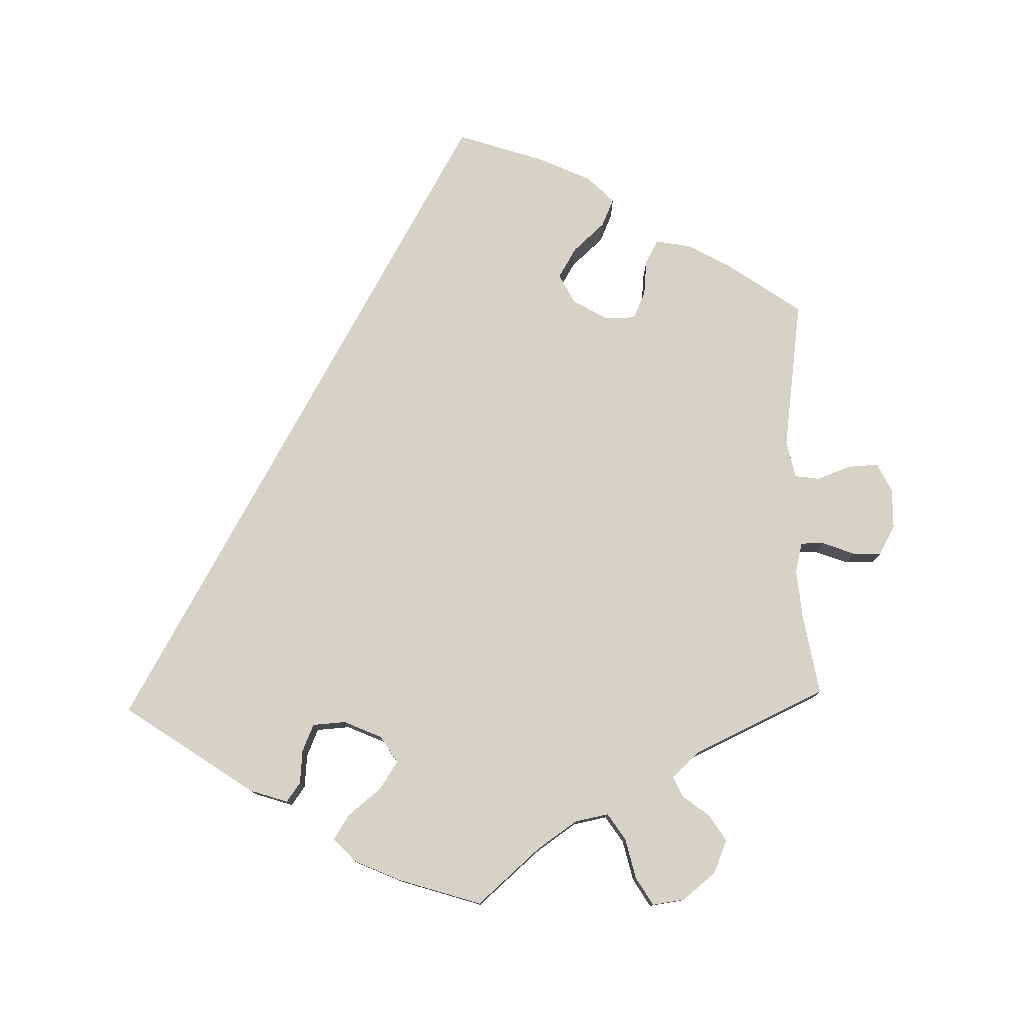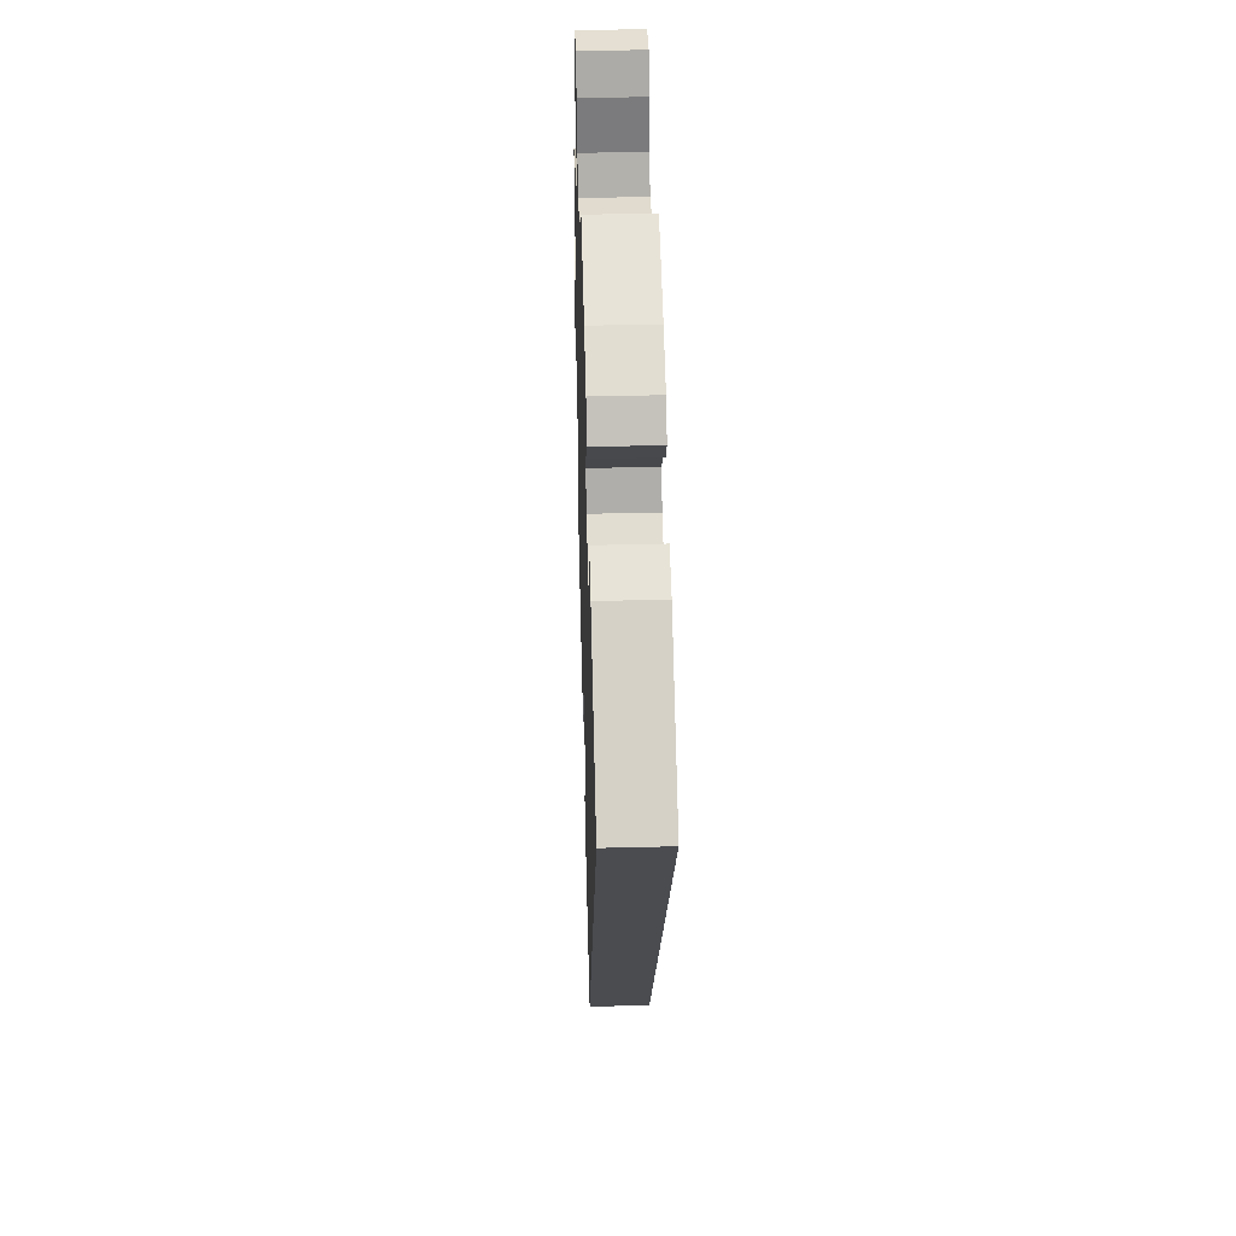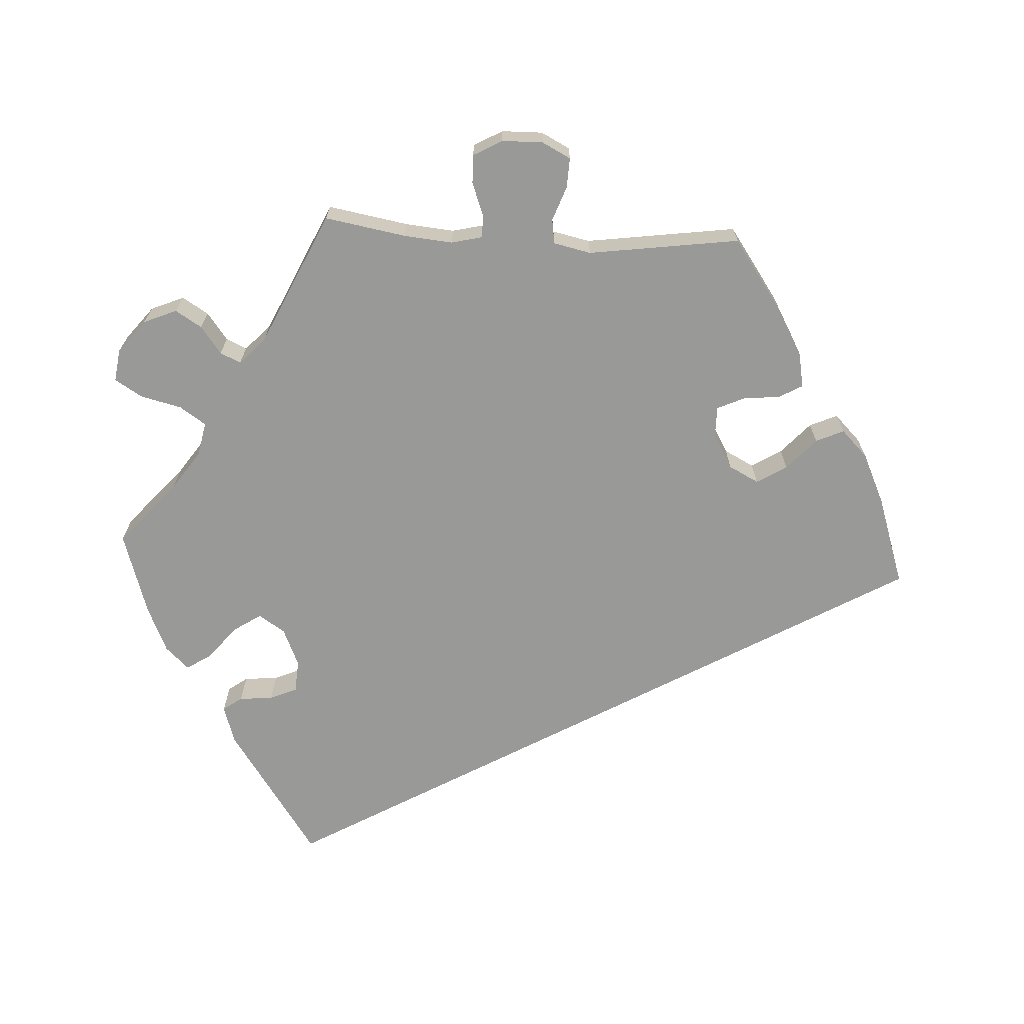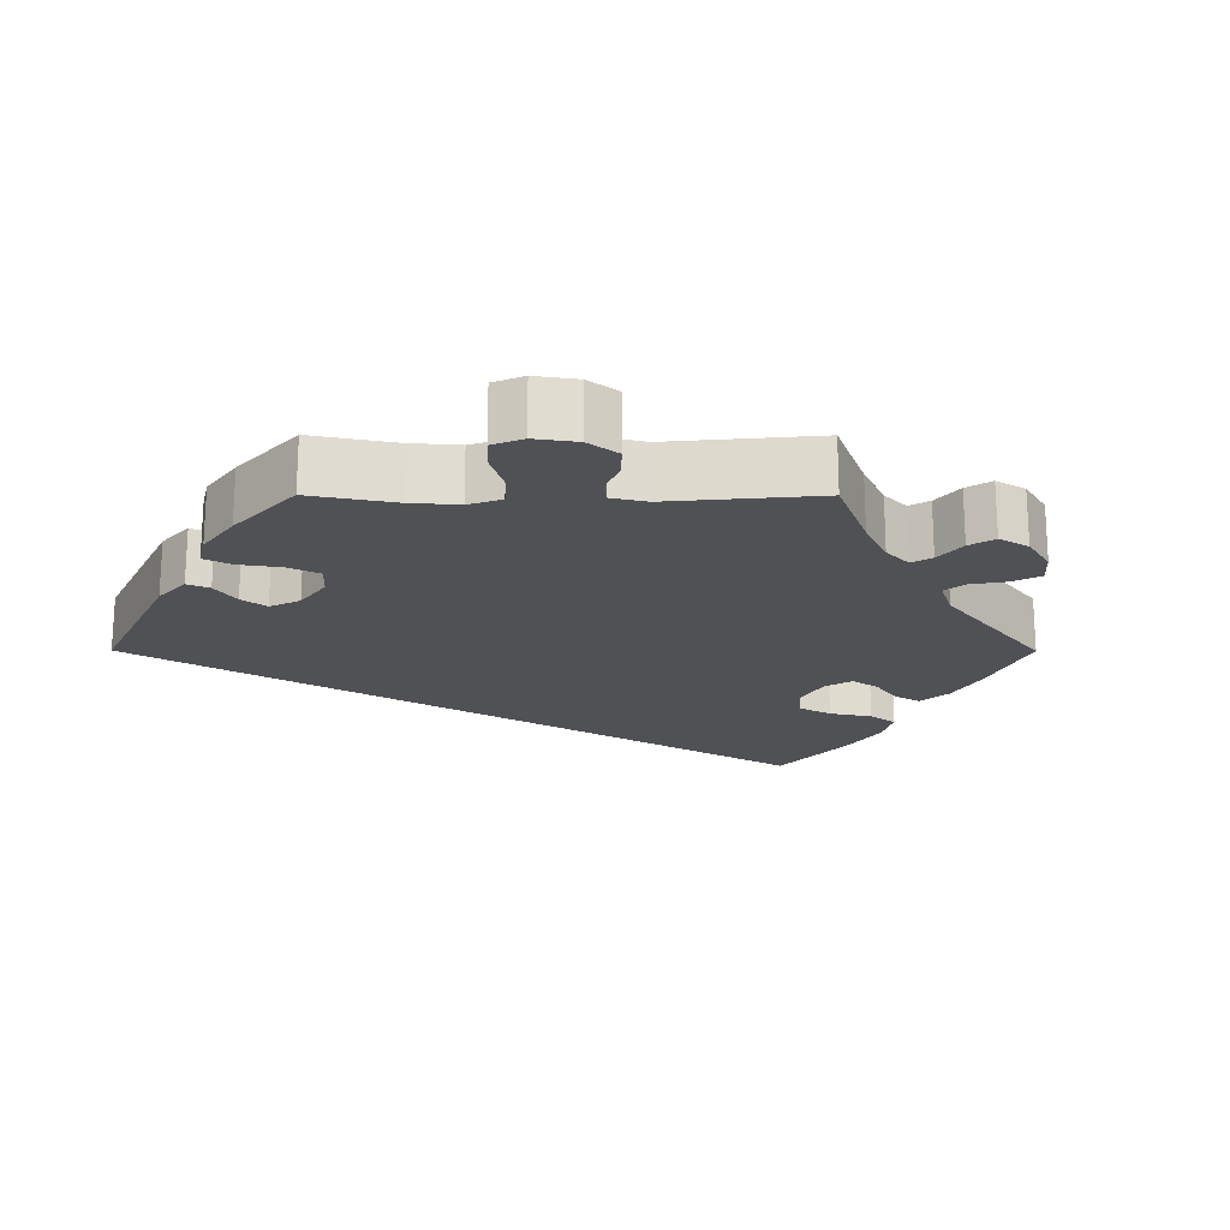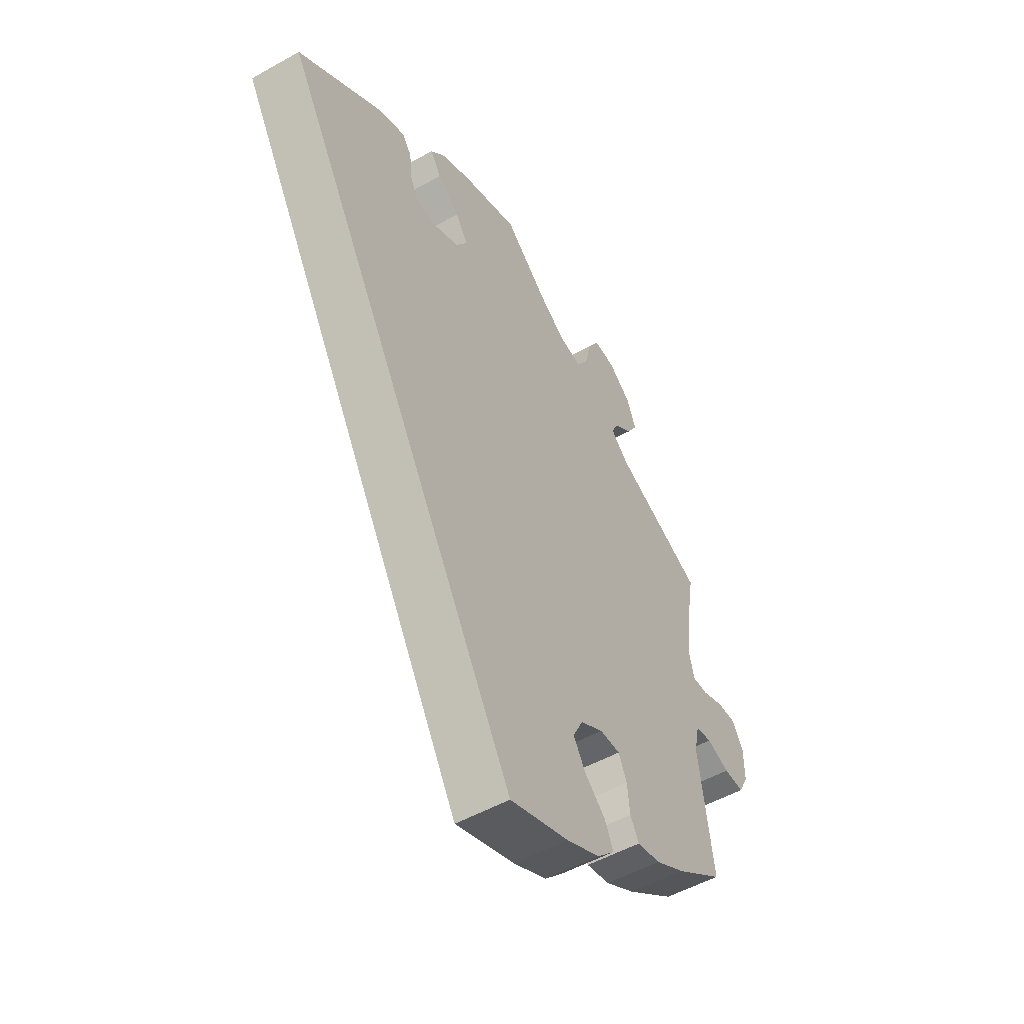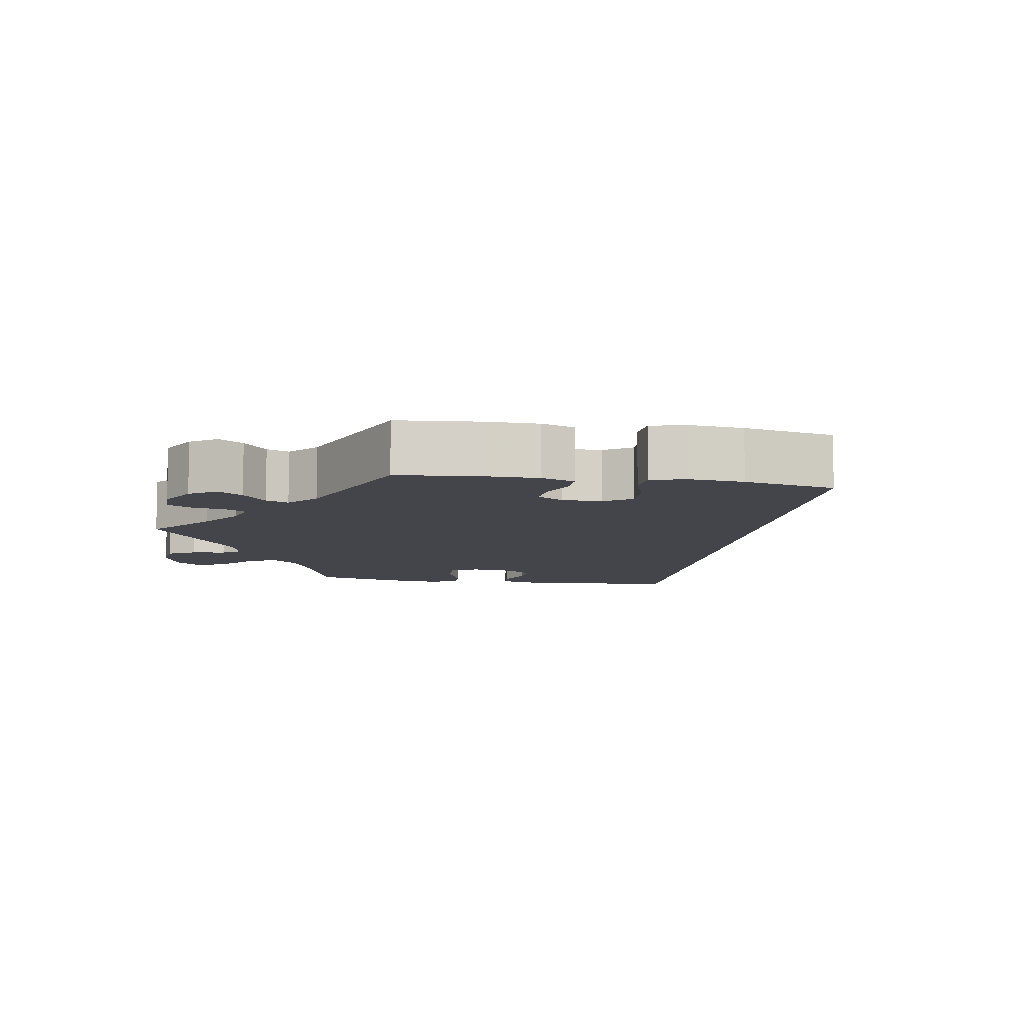
<metadata>
{"format":"obj","ext":"obj","renderer":"f3d","projection":"perspective","resolution":1024,"background":"white","views":[{"elev":78.1,"azim":-1.5,"up":"+Y"},{"elev":44.9,"azim":-91.7,"up":"+Z"},{"elev":-68.8,"azim":86.8,"up":"+Y"},{"elev":-20.1,"azim":29.9,"up":"+Y"},{"elev":-51.6,"azim":-58.6,"up":"+Z"},{"elev":-9.2,"azim":140.5,"up":"+Y"}]}
</metadata>
<code>
v -0.501 0.07 0.289
v -0.325 0.07 0.41
v -0.273 0.07 0.427
v -0.254 0.07 0.401
v -0.25 0.07 0.355
v -0.234 0.07 0.318
v -0.189 0.07 0.315
v -0.137 0.07 0.338
v -0.114 0.07 0.374
v -0.139 0.07 0.412
v -0.184 0.07 0.448
v -0.206 0.07 0.482
v -0.176 0.07 0.514
v -0.113 0.07 0.542
v 0 0.07 0.578
v 0.086 0.07 0.503
v 0.14 0.07 0.466
v 0.186 0.07 0.457
v 0.21 0.07 0.493
v 0.223 0.07 0.548
v 0.246 0.07 0.586
v 0.29 0.07 0.58
v 0.335 0.07 0.544
v 0.354 0.07 0.499
v 0.332 0.07 0.463
v 0.295 0.07 0.435
v 0.282 0.07 0.407
v 0.318 0.07 0.373
v 0.5 0.07 0.289
v 0.481 0.07 0.179
v 0.475 0.07 0.112
v 0.485 0.07 0.07
v 0.516 0.07 0.07
v 0.561 0.07 0.087
v 0.6 0.07 0.088
v 0.622 0.07 0.049
v 0.623 0.07 -0.007
v 0.603 0.07 -0.046
v 0.562 0.07 -0.044
v 0.515 0.07 -0.027
v 0.482 0.07 -0.032
v 0.471 0.07 -0.083
v 0.5 0.07 -0.289
v 0.402 0.07 -0.358
v 0.34 0.07 -0.393
v 0.292 0.07 -0.402
v 0.274 0.07 -0.37
v 0.269 0.07 -0.32
v 0.252 0.07 -0.283
v 0.21 0.07 -0.283
v 0.163 0.07 -0.31
v 0.142 0.07 -0.351
v 0.167 0.07 -0.392
v 0.21 0.07 -0.431
v 0.227 0.07 -0.469
v 0.191 0.07 -0.505
v 0.122 0.07 -0.537
v 0 0.07 -0.578
v -0.501 0 0.289
v -0.325 0 0.41
v -0.273 0 0.427
v -0.254 0 0.401
v -0.25 0 0.355
v -0.234 0 0.318
v -0.189 0 0.315
v -0.137 0 0.338
v -0.114 0 0.374
v -0.139 0 0.412
v -0.184 0 0.448
v -0.206 0 0.482
v -0.176 0 0.514
v -0.113 0 0.542
v 0 0 0.578
v 0.086 0 0.503
v 0.14 0 0.466
v 0.186 0 0.457
v 0.21 0 0.493
v 0.223 0 0.548
v 0.246 0 0.586
v 0.29 0 0.58
v 0.335 0 0.544
v 0.354 0 0.499
v 0.332 0 0.463
v 0.295 0 0.435
v 0.282 0 0.407
v 0.318 0 0.373
v 0.5 0 0.289
v 0.481 0 0.179
v 0.475 0 0.112
v 0.485 0 0.07
v 0.516 0 0.07
v 0.561 0 0.087
v 0.6 0 0.088
v 0.622 0 0.049
v 0.623 0 -0.007
v 0.603 0 -0.046
v 0.562 0 -0.044
v 0.515 0 -0.027
v 0.482 0 -0.032
v 0.471 0 -0.083
v 0.5 0 -0.289
v 0.402 0 -0.358
v 0.34 0 -0.393
v 0.292 0 -0.402
v 0.274 0 -0.37
v 0.269 0 -0.32
v 0.252 0 -0.283
v 0.21 0 -0.283
v 0.163 0 -0.31
v 0.142 0 -0.351
v 0.167 0 -0.392
v 0.21 0 -0.431
v 0.227 0 -0.469
v 0.191 0 -0.505
v 0.122 0 -0.537
v 0 0 -0.578
f 53 54 55 56
f 52 53 56 57
f 45 46 47 48
f 45 48 49
f 42 43 44 45
f 41 42 45 49
f 37 38 39 40
f 37 40 41
f 36 37 41
f 33 34 35 36
f 32 33 36 41
f 31 32 41 49
f 28 29 30
f 27 28 30 31
f 23 24 25 26
f 23 26 27
f 22 23 27
f 19 20 21 22
f 18 19 22 27
f 17 18 27 31
f 13 14 15 16
f 10 11 12 13
f 9 10 13 16
f 8 9 16 17
f 2 3 4 5
f 2 5 6
f 1 2 6
f 52 57 58 1
f 17 31 49 50
f 8 17 50 51
f 7 8 51 52
f 1 6 7 52
f 114 113 112 111
f 115 114 111 110
f 106 105 104 103
f 107 106 103
f 103 102 101 100
f 107 103 100 99
f 98 97 96 95
f 99 98 95
f 99 95 94
f 94 93 92 91
f 99 94 91 90
f 107 99 90 89
f 88 87 86
f 89 88 86 85
f 84 83 82 81
f 85 84 81
f 85 81 80
f 80 79 78 77
f 85 80 77 76
f 89 85 76 75
f 74 73 72 71
f 71 70 69 68
f 74 71 68 67
f 75 74 67 66
f 63 62 61 60
f 64 63 60
f 64 60 59
f 59 116 115 110
f 108 107 89 75
f 109 108 75 66
f 110 109 66 65
f 110 65 64 59
f 1 59 60 2
f 2 60 61 3
f 3 61 62 4
f 4 62 63 5
f 5 63 64 6
f 6 64 65 7
f 7 65 66 8
f 8 66 67 9
f 9 67 68 10
f 10 68 69 11
f 11 69 70 12
f 12 70 71 13
f 13 71 72 14
f 14 72 73 15
f 15 73 74 16
f 16 74 75 17
f 17 75 76 18
f 18 76 77 19
f 19 77 78 20
f 20 78 79 21
f 21 79 80 22
f 22 80 81 23
f 23 81 82 24
f 24 82 83 25
f 25 83 84 26
f 26 84 85 27
f 27 85 86 28
f 28 86 87 29
f 29 87 88 30
f 30 88 89 31
f 31 89 90 32
f 32 90 91 33
f 33 91 92 34
f 34 92 93 35
f 35 93 94 36
f 36 94 95 37
f 37 95 96 38
f 38 96 97 39
f 39 97 98 40
f 40 98 99 41
f 41 99 100 42
f 42 100 101 43
f 43 101 102 44
f 44 102 103 45
f 45 103 104 46
f 46 104 105 47
f 47 105 106 48
f 48 106 107 49
f 49 107 108 50
f 50 108 109 51
f 51 109 110 52
f 52 110 111 53
f 53 111 112 54
f 54 112 113 55
f 55 113 114 56
f 56 114 115 57
f 57 115 116 58
f 58 116 59 1

</code>
